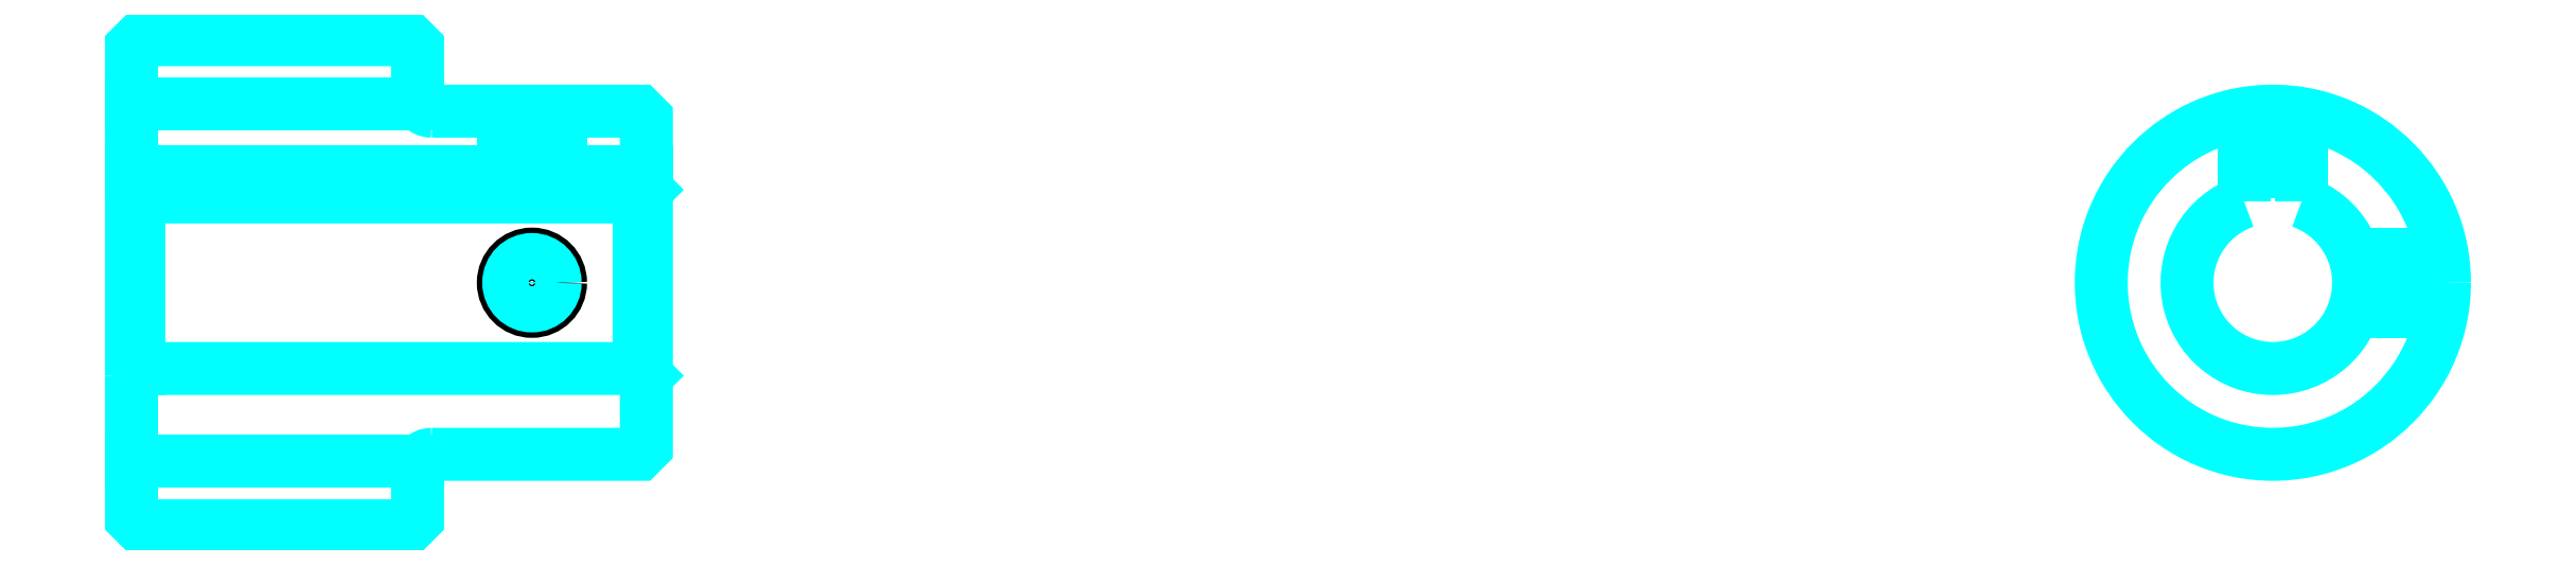
<metadata>
{"format":"dxf","ext":"dxf","renderer":"ezdxf+matplotlib","layout":"modelspace","background":"white","min_lineweight":24,"dpi":150}
</metadata>
<code>
0
SECTION
2
ENTITIES
0
LINE
8
0
10
105.7
20
118.8
30
0
11
125.7
21
118.8
31
0
0
LINE
8
0
10
105.7
20
93.8
30
0
11
125.7
21
93.8
31
0
0
LINE
8
0
10
141.2
20
100.3
30
0
11
141.7
21
99.8
31
0
0
LINE
8
0
10
141.2
20
112.3
30
0
11
141.7
21
112.8
31
0
0
LINE
8
0
10
106.2
20
112.3
30
0
11
106.2
21
100.3
31
0
0
POLYLINE
8
0
66
1
10
0
20
0
30
0
70
2
0
VERTEX
8
0
10
105.7
20
99.8
30
0
70
0
0
VERTEX
8
0
10
106.2
20
100.3
30
0
70
0
0
VERTEX
8
0
10
141.2
20
100.3
30
0
70
0
0
VERTEX
8
0
10
141.2
20
112.3
30
0
70
0
0
VERTEX
8
0
10
106.2
20
112.3
30
0
70
0
0
VERTEX
8
0
10
105.7
20
112.8
30
0
70
0
0
SEQEND
8
0
0
ARC
8
0
10
126.7
20
119.3
30
0
40
1
50
180
51
270
0
ARC
8
0
10
126.7
20
93.3
30
0
40
1
50
90
51
180
0
ARC
8
0
10
255.4
20
106.3
30
0
40
6
50
109.5
51
70.53
0
POLYLINE
8
0
66
1
10
0
20
0
30
0
70
2
0
VERTEX
8
0
10
257.4
20
112
30
0
70
0
0
VERTEX
8
0
10
257.4
20
114.1
30
0
70
0
0
VERTEX
8
0
10
253.4
20
114.1
30
0
70
0
0
VERTEX
8
0
10
253.4
20
112
30
0
70
0
0
SEQEND
8
0
0
LINE
8
0
10
105.7
20
114.1
30
0
11
141.7
21
114.1
31
0
0
POLYLINE
8
0
66
1
10
0
20
0
30
0
70
2
0
VERTEX
8
0
10
135.7
20
118.3
30
0
70
0
0
VERTEX
8
0
10
135.7
20
114.1
30
0
70
0
0
SEQEND
8
0
0
POLYLINE
8
0
66
1
10
0
20
0
30
0
70
2
0
VERTEX
8
0
10
131.7
20
118.3
30
0
70
0
0
VERTEX
8
0
10
131.7
20
114.1
30
0
70
0
0
SEQEND
8
0
0
POLYLINE
8
0
66
1
10
0
20
0
30
0
70
2
0
VERTEX
8
0
10
135.3
20
118.3
30
0
70
0
0
VERTEX
8
0
10
135.3
20
114.1
30
0
70
0
0
SEQEND
8
0
0
POLYLINE
8
0
66
1
10
0
20
0
30
0
70
2
0
VERTEX
8
0
10
132
20
118.3
30
0
70
0
0
VERTEX
8
0
10
132
20
114.1
30
0
70
0
0
SEQEND
8
0
0
POLYLINE
8
0
66
1
10
0
20
0
30
0
70
2
0
VERTEX
8
0
10
253.4
20
112
30
0
70
0
0
VERTEX
8
0
10
253.4
20
118.1
30
0
70
0
0
SEQEND
8
0
0
POLYLINE
8
0
66
1
10
0
20
0
30
0
70
2
0
VERTEX
8
0
10
257.4
20
112
30
0
70
0
0
VERTEX
8
0
10
257.4
20
118.1
30
0
70
0
0
SEQEND
8
0
0
POLYLINE
8
0
66
1
10
0
20
0
30
0
70
2
0
VERTEX
8
0
10
253.8
20
114.1
30
0
70
0
0
VERTEX
8
0
10
253.8
20
118.2
30
0
70
0
0
SEQEND
8
0
0
POLYLINE
8
0
66
1
10
0
20
0
30
0
70
2
0
VERTEX
8
0
10
257
20
114.1
30
0
70
0
0
VERTEX
8
0
10
257
20
118.2
30
0
70
0
0
SEQEND
8
0
0
CIRCLE
8
0
10
133.7
20
106.3
30
0
40
2
0
CIRCLE
8
0
10
133.7
20
106.3
30
0
40
1.62
0
POLYLINE
8
0
66
1
10
0
20
0
30
0
70
2
0
VERTEX
8
0
10
261
20
108.3
30
0
70
0
0
VERTEX
8
0
10
267.2
20
108.3
30
0
70
0
0
SEQEND
8
0
0
POLYLINE
8
0
66
1
10
0
20
0
30
0
70
2
0
VERTEX
8
0
10
261
20
104.3
30
0
70
0
0
VERTEX
8
0
10
267.2
20
104.3
30
0
70
0
0
SEQEND
8
0
0
POLYLINE
8
0
66
1
10
0
20
0
30
0
70
2
0
VERTEX
8
0
10
261.2
20
107.9
30
0
70
0
0
VERTEX
8
0
10
267.3
20
107.9
30
0
70
0
0
SEQEND
8
0
0
POLYLINE
8
0
66
1
10
0
20
0
30
0
70
2
0
VERTEX
8
0
10
261.2
20
104.7
30
0
70
0
0
VERTEX
8
0
10
267.3
20
104.7
30
0
70
0
0
SEQEND
8
0
0
POLYLINE
8
0
66
1
10
0
20
0
30
0
70
2
0
VERTEX
8
0
10
105.7
20
99.8
30
0
70
0
0
VERTEX
8
0
10
105.7
20
89.8
30
0
70
0
0
VERTEX
8
0
10
106.2
20
89.3
30
0
70
0
0
VERTEX
8
0
10
125.2
20
89.3
30
0
70
0
0
VERTEX
8
0
10
125.7
20
89.8
30
0
70
0
0
VERTEX
8
0
10
125.7
20
93.3
30
0
70
0
0
SEQEND
8
0
0
POLYLINE
8
0
66
1
10
0
20
0
30
0
70
2
0
VERTEX
8
0
10
126.7
20
94.3
30
0
70
0
0
VERTEX
8
0
10
141.2
20
94.3
30
0
70
0
0
VERTEX
8
0
10
141.7
20
94.8
30
0
70
0
0
VERTEX
8
0
10
141.7
20
117.8
30
0
70
0
0
VERTEX
8
0
10
141.2
20
118.3
30
0
70
0
0
VERTEX
8
0
10
126.7
20
118.3
30
0
70
0
0
SEQEND
8
0
0
POLYLINE
8
0
66
1
10
0
20
0
30
0
70
2
0
VERTEX
8
0
10
125.7
20
119.3
30
0
70
0
0
VERTEX
8
0
10
125.7
20
122.8
30
0
70
0
0
VERTEX
8
0
10
125.2
20
123.3
30
0
70
0
0
VERTEX
8
0
10
106.2
20
123.3
30
0
70
0
0
VERTEX
8
0
10
105.7
20
122.8
30
0
70
0
0
VERTEX
8
0
10
105.7
20
99.8
30
0
70
0
0
SEQEND
8
0
0
CIRCLE
8
0
10
255.4
20
106.3
30
0
40
12
0
ENDSEC
0
EOF

</code>
